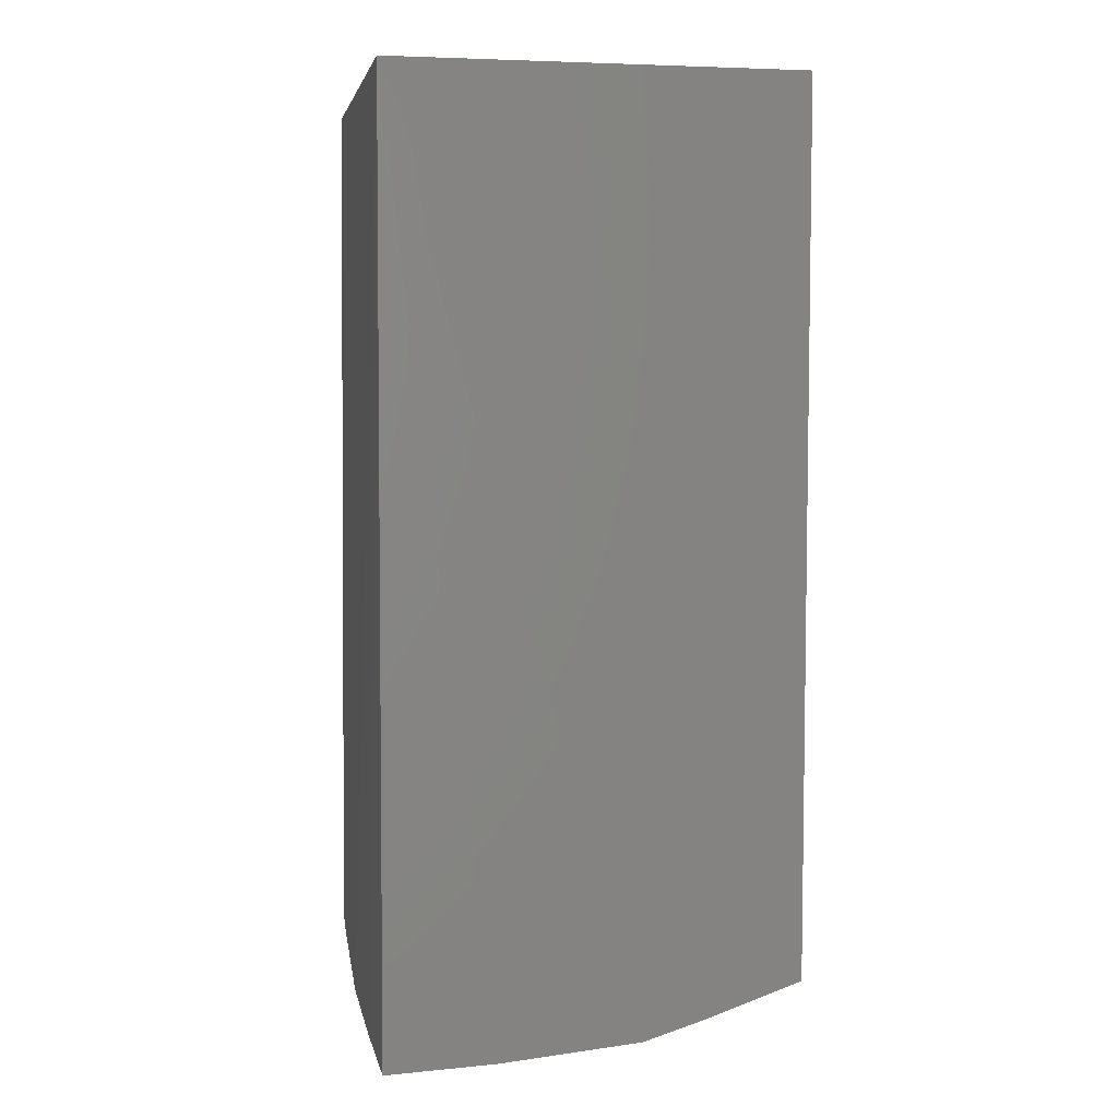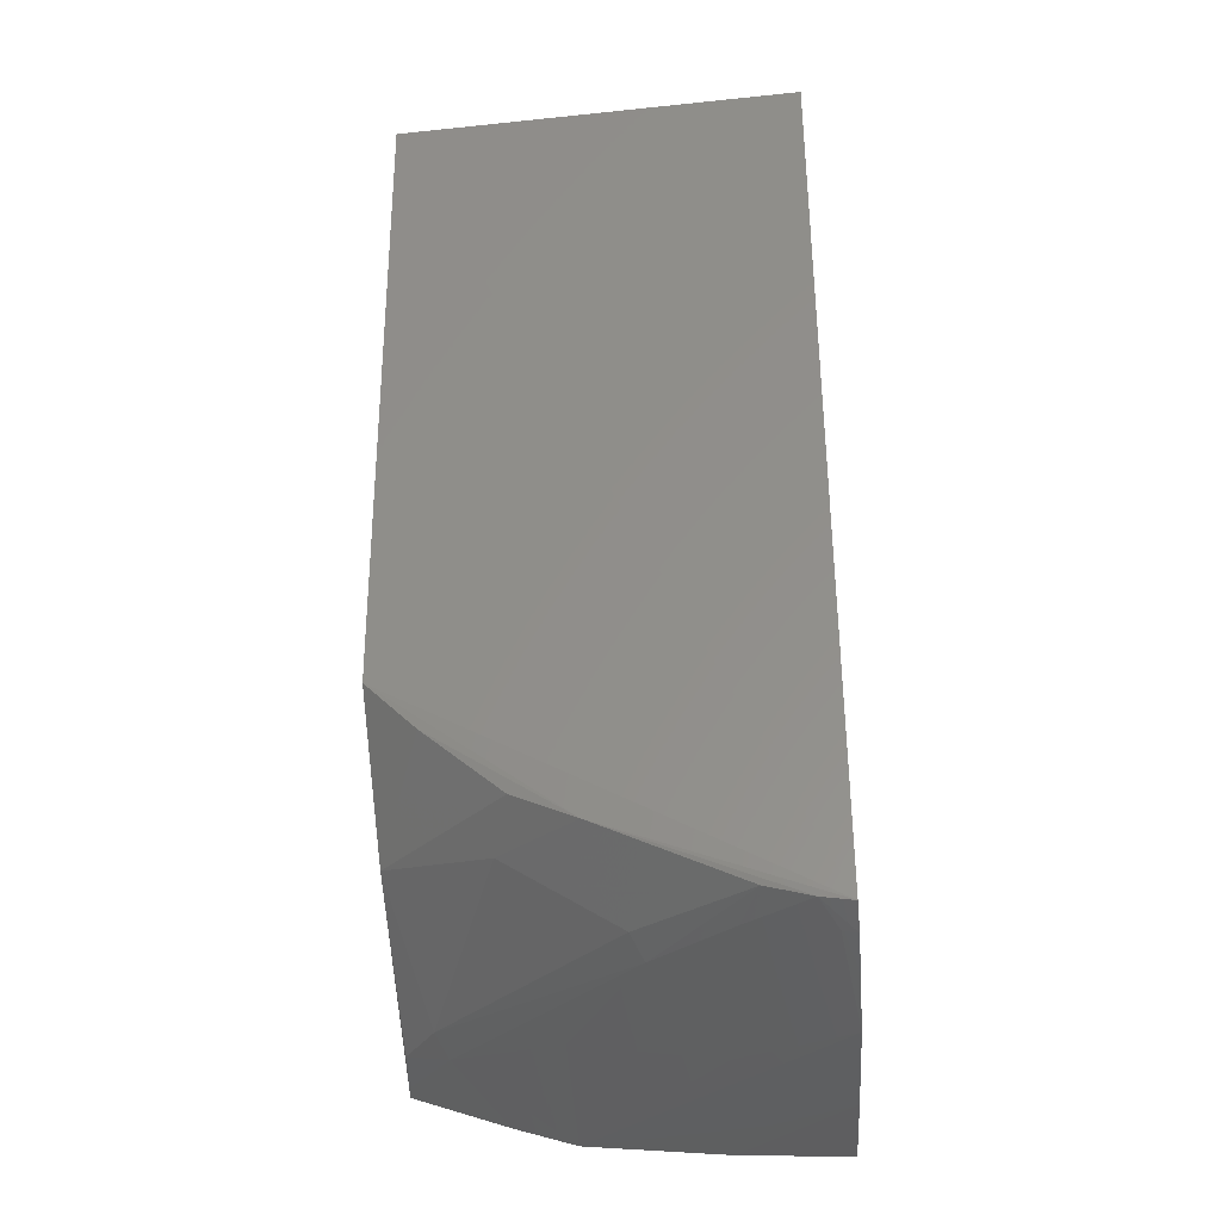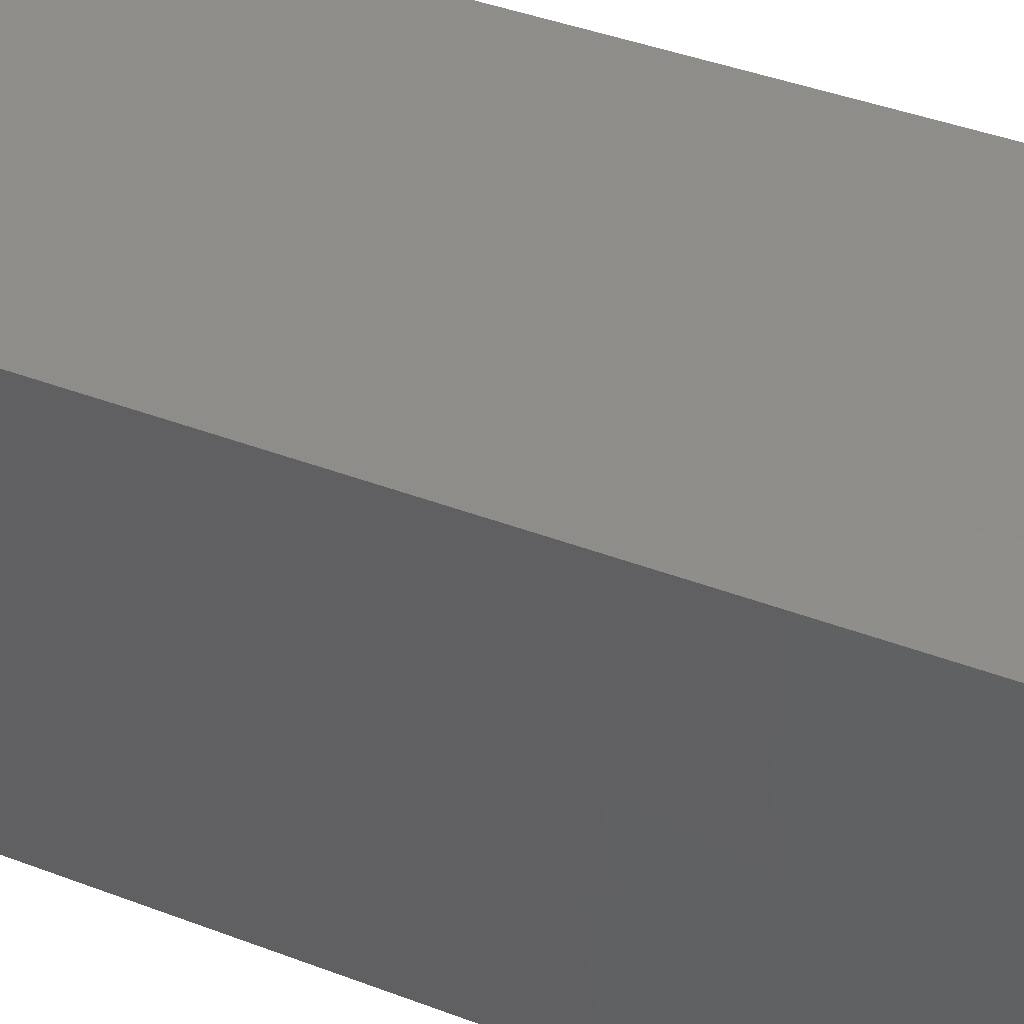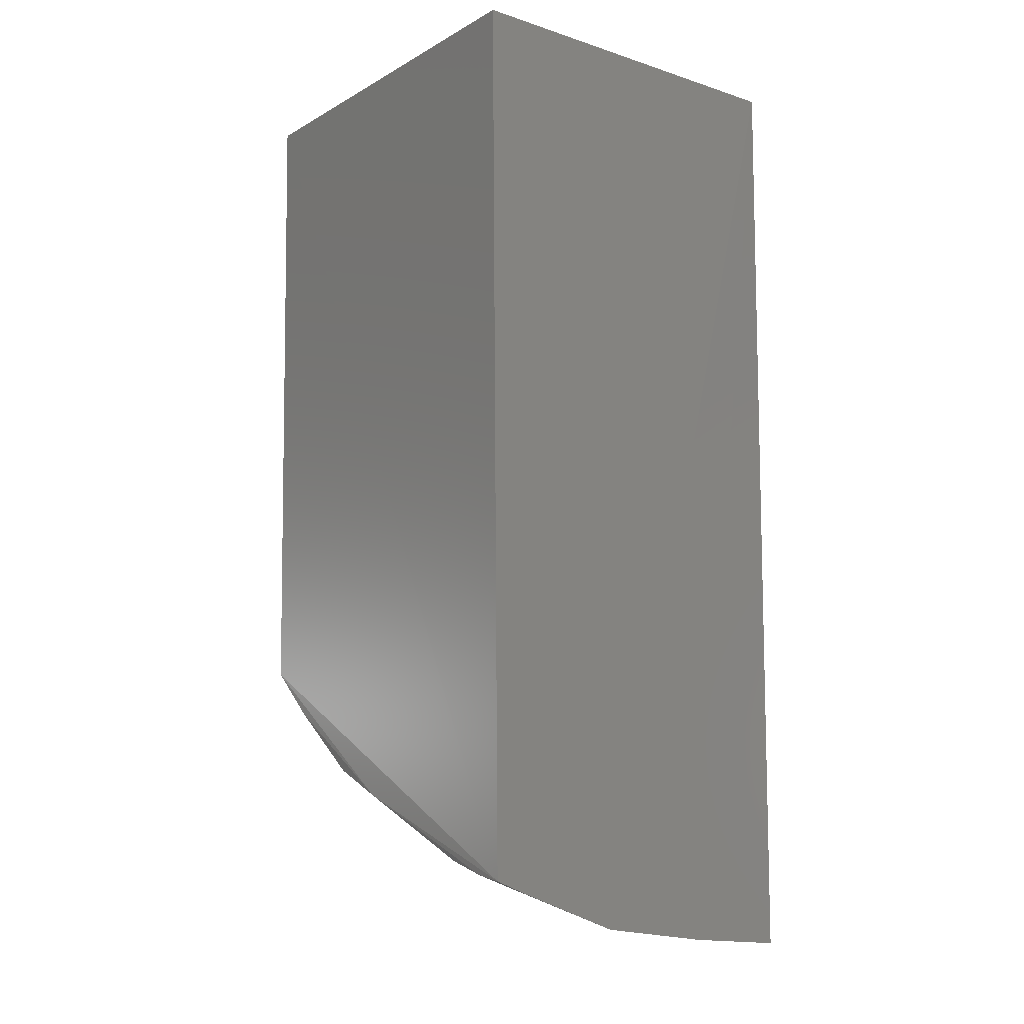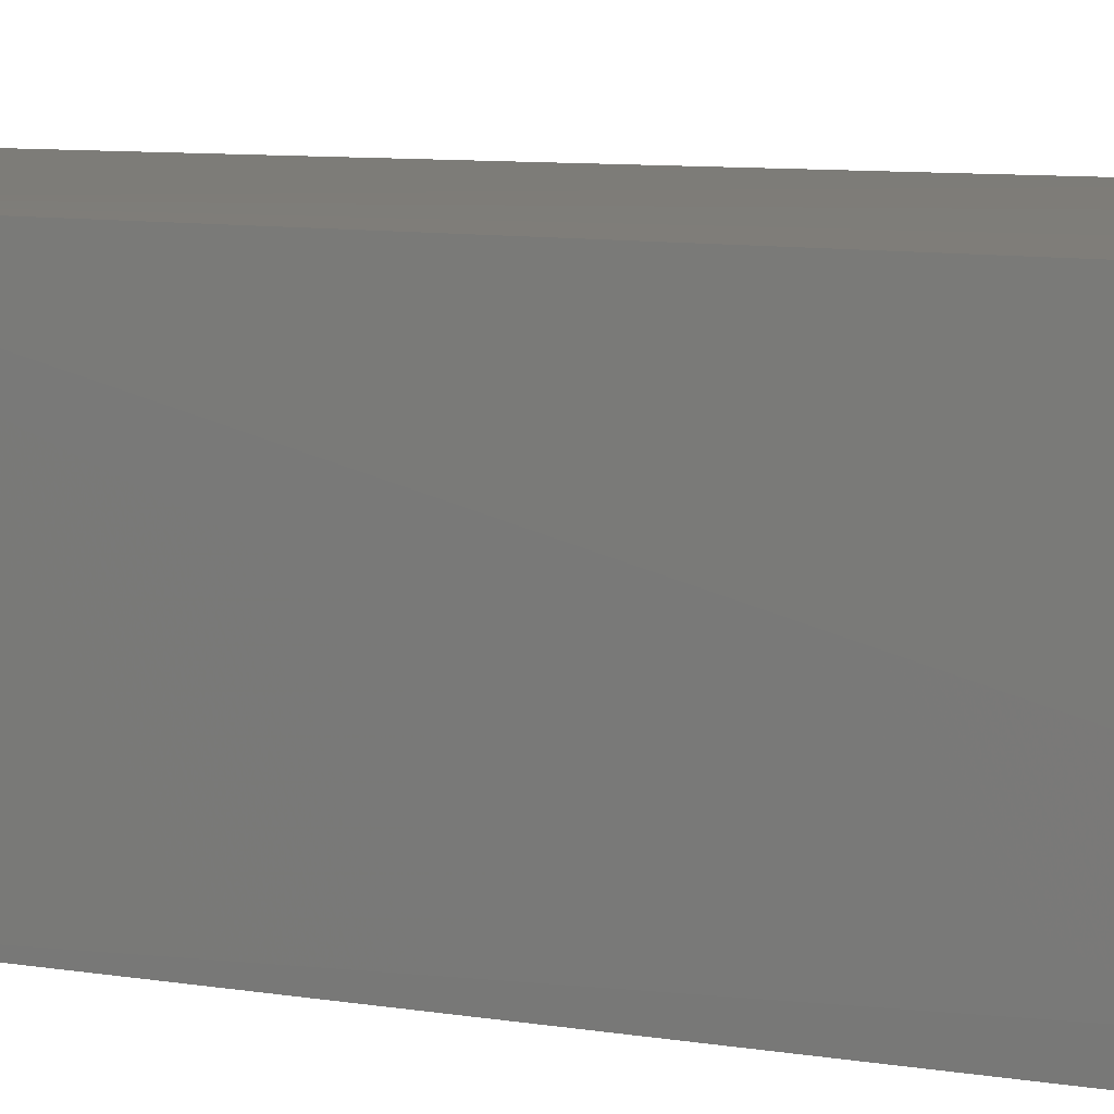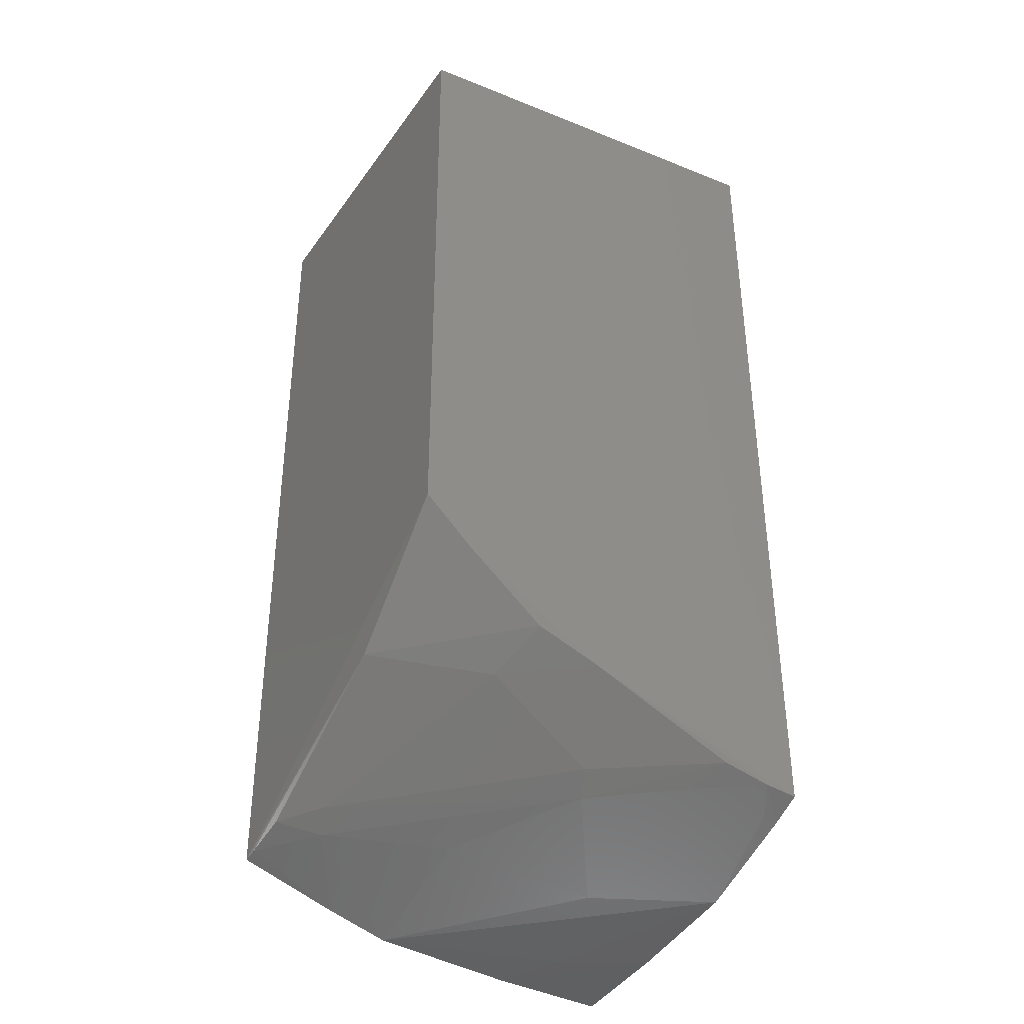
<metadata>
{"format":"stl","ext":"stl","renderer":"f3d","projection":"perspective","resolution":1024,"background":"white","views":[{"elev":3.3,"azim":-10.8,"up":"+Y"},{"elev":-33.6,"azim":-174.9,"up":"+Y"},{"elev":41.2,"azim":-65.1,"up":"+Z"},{"elev":-10.2,"azim":-129.3,"up":"+Y"},{"elev":9.7,"azim":-67.0,"up":"+Z"},{"elev":-39.0,"azim":150.7,"up":"+Y"}]}
</metadata>
<code>
# stl→obj: 32 verts, 60 faces
v 13.51 3.444 -9.944
v 13.4 3.325 -13.85
v 9.165 3.444 -13.96
v 9.165 3.444 -9.944
v 13.45 -5.728 -9.9
v 9.133 -5.762 -13.9
v 13.35 -3.408 -13.81
v 9.125 -5.889 -13.55
v 13.36 -4.585 -12.48
v 12.04 -4.578 -13.78
v 12.22 -4.865 -13.17
v 9.455 -5.703 -13.88
v 11.79 -6.27 -9.903
v 13.05 -5.532 -11
v 9.126 -6.268 -12.4
v 12.84 -3.901 -13.8
v 10.32 -6.416 -9.929
v 9.174 -6.476 -9.955
v 11.07 -5.53 -12.99
v 10.95 -5.696 -12.71
v 9.914 -5.567 -13.85
v 12.94 -5.691 -10.72
v 13.4 -5.569 -10.53
v 9.15 -6.408 -11.1
v 10.28 -6.195 -11.71
v 9.274 -5.858 -13.55
v 11.4 -4.865 -13.83
v 10.11 -5.695 -13.38
v 12.45 -6.071 -9.902
v 13.43 -5.695 -10.06
v 9.982 -6.389 -10.6
v 11.77 -5.859 -11.38
f 1 2 3
f 4 5 1
f 4 1 3
f 6 3 2
f 7 6 2
f 7 1 5
f 7 2 1
f 8 4 3
f 8 3 6
f 9 7 5
f 10 9 11
f 12 8 6
f 13 5 4
f 14 11 9
f 15 4 8
f 16 7 9
f 16 9 10
f 17 13 4
f 17 4 18
f 19 14 20
f 19 11 14
f 19 20 21
f 22 20 14
f 23 14 9
f 23 22 14
f 24 18 4
f 24 4 15
f 24 17 18
f 25 15 20
f 25 13 15
f 26 15 8
f 26 8 12
f 26 20 15
f 27 16 10
f 27 12 6
f 27 6 7
f 27 7 16
f 27 21 12
f 27 10 11
f 27 19 21
f 27 11 19
f 28 21 20
f 28 12 21
f 28 26 12
f 28 20 26
f 29 5 13
f 29 13 22
f 30 23 9
f 30 9 5
f 30 22 23
f 30 29 22
f 30 5 29
f 31 24 15
f 31 15 13
f 31 13 17
f 31 17 24
f 32 22 13
f 32 13 25
f 32 25 20
f 32 20 22

</code>
